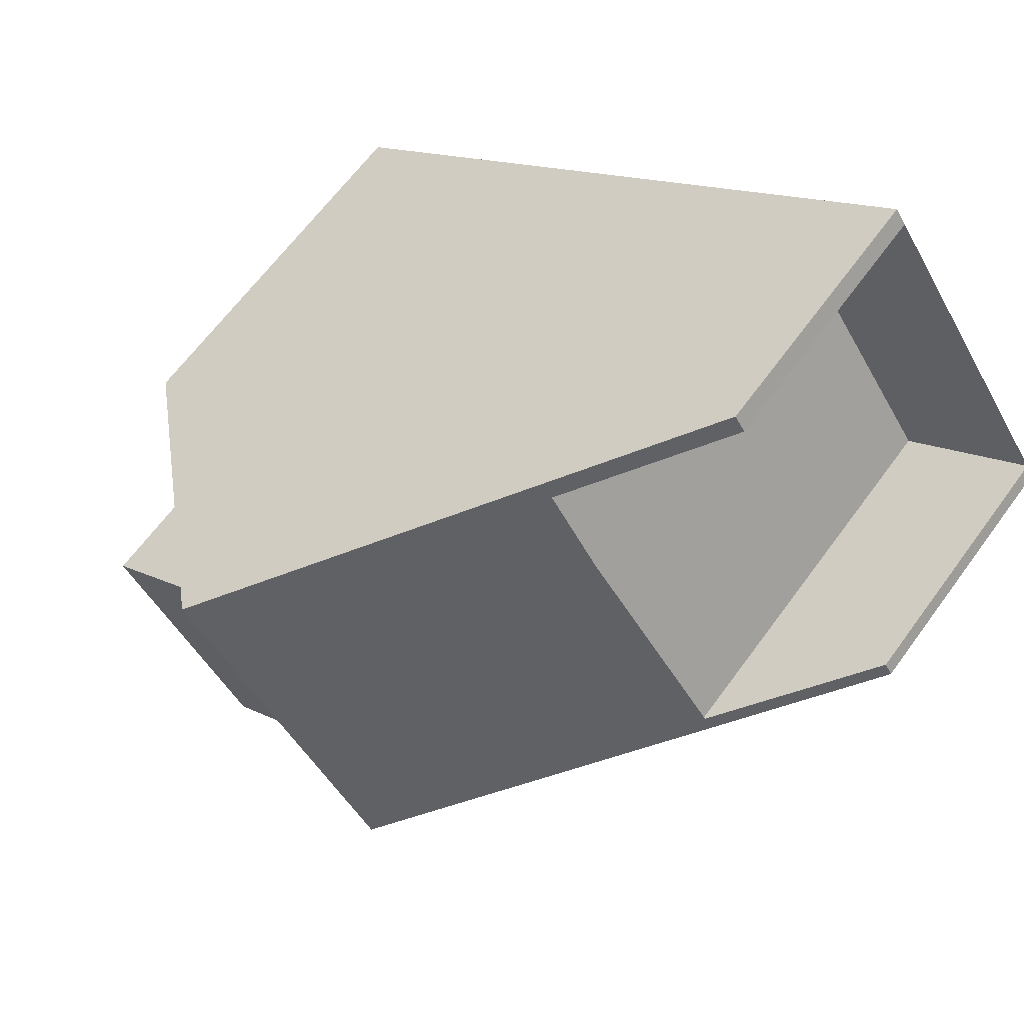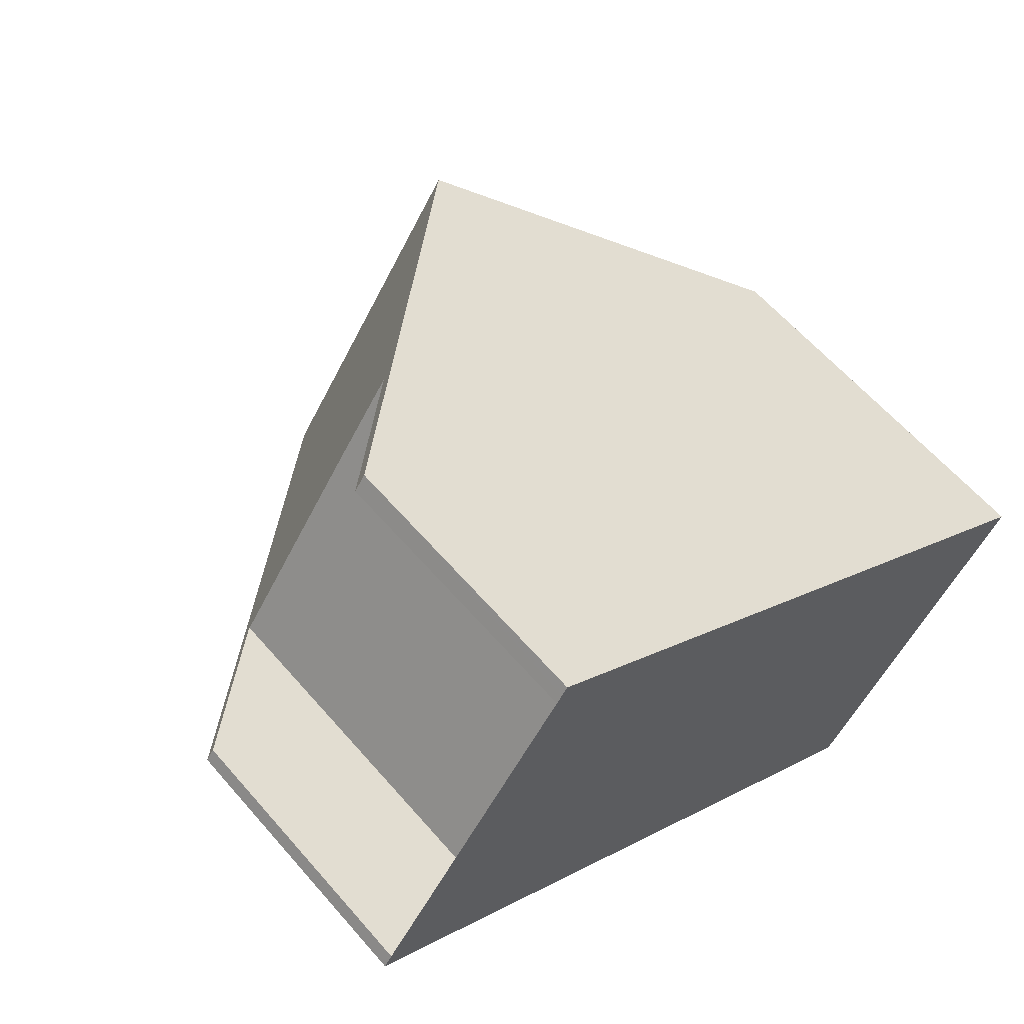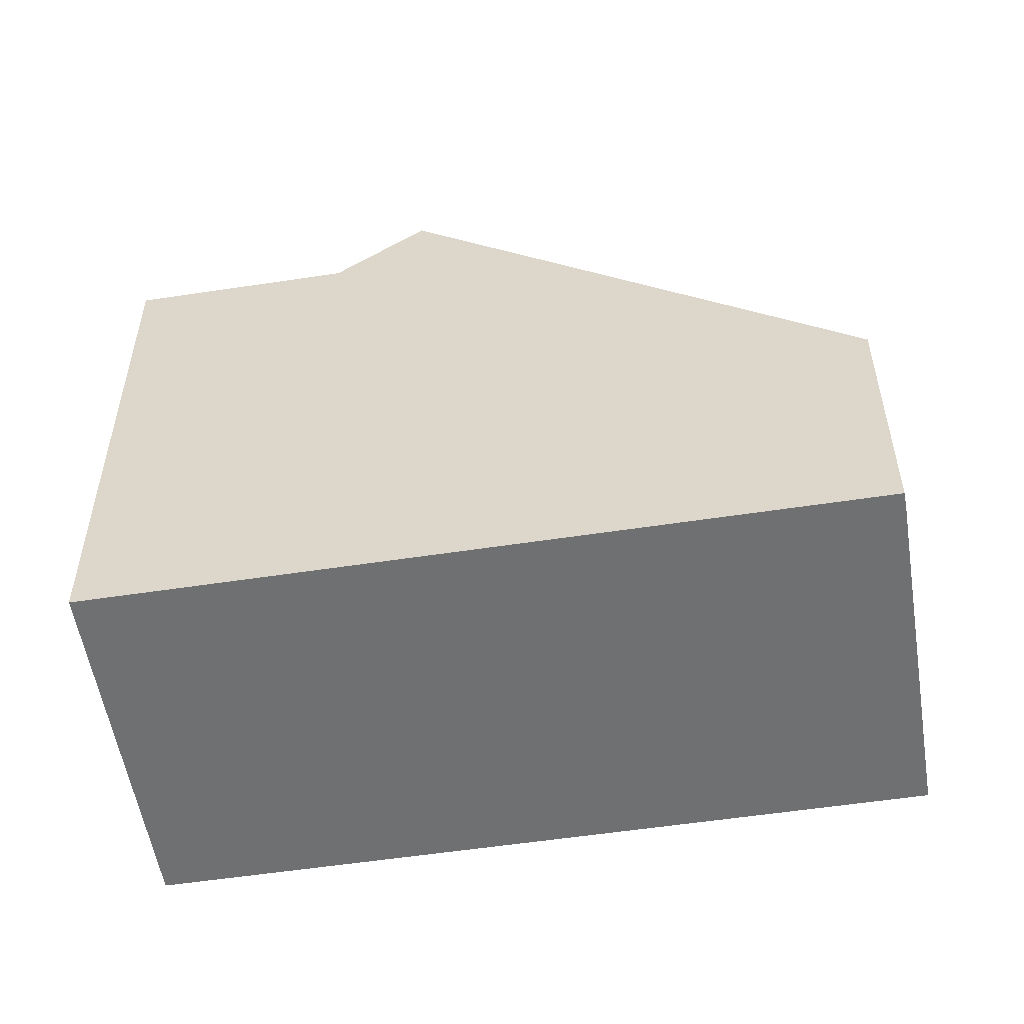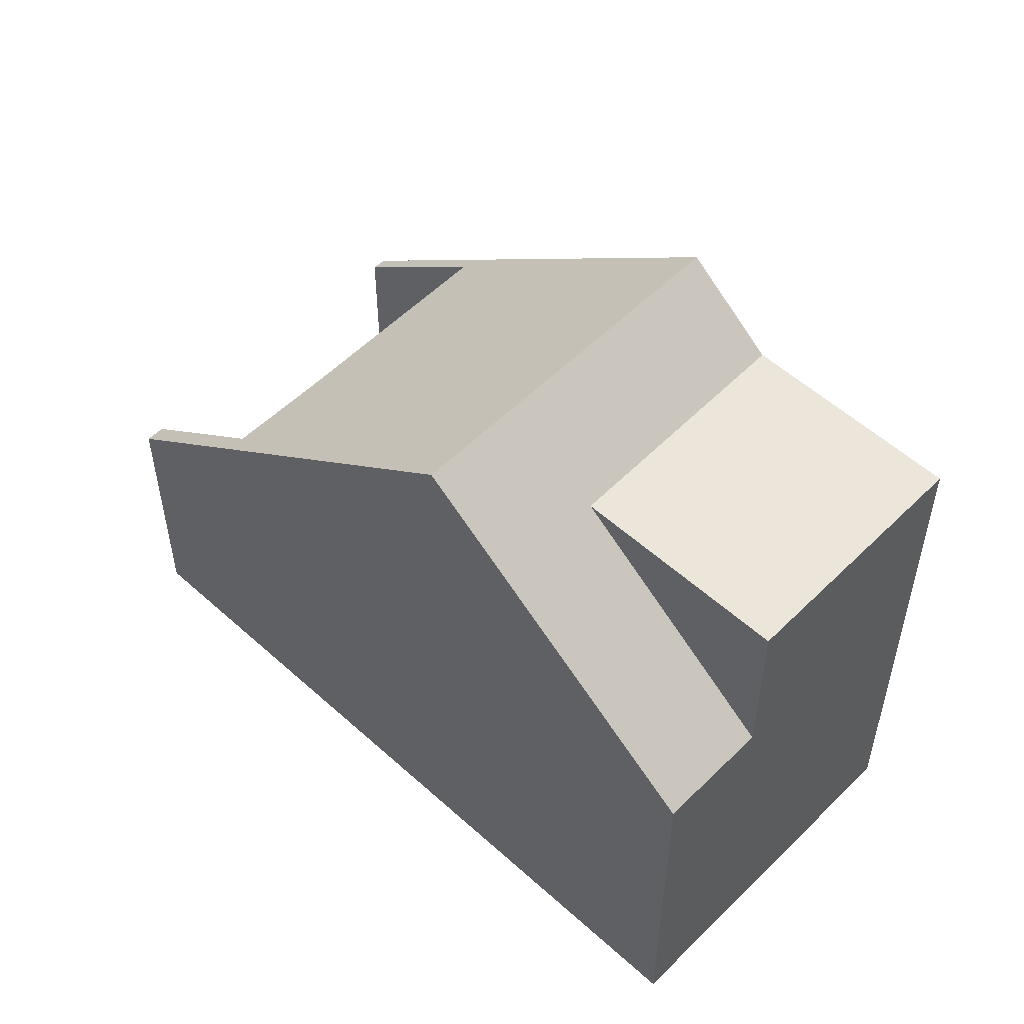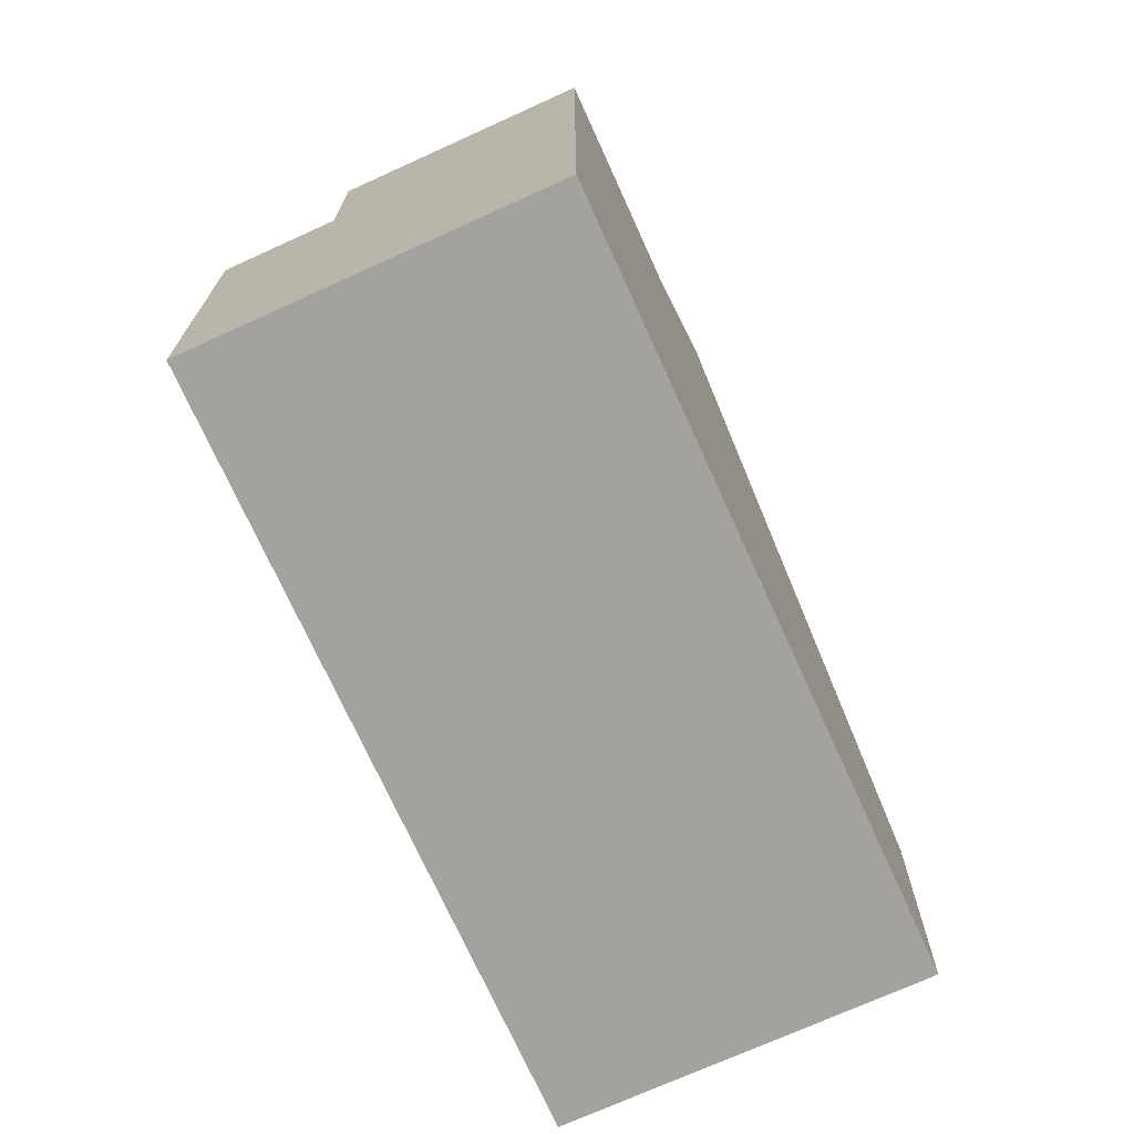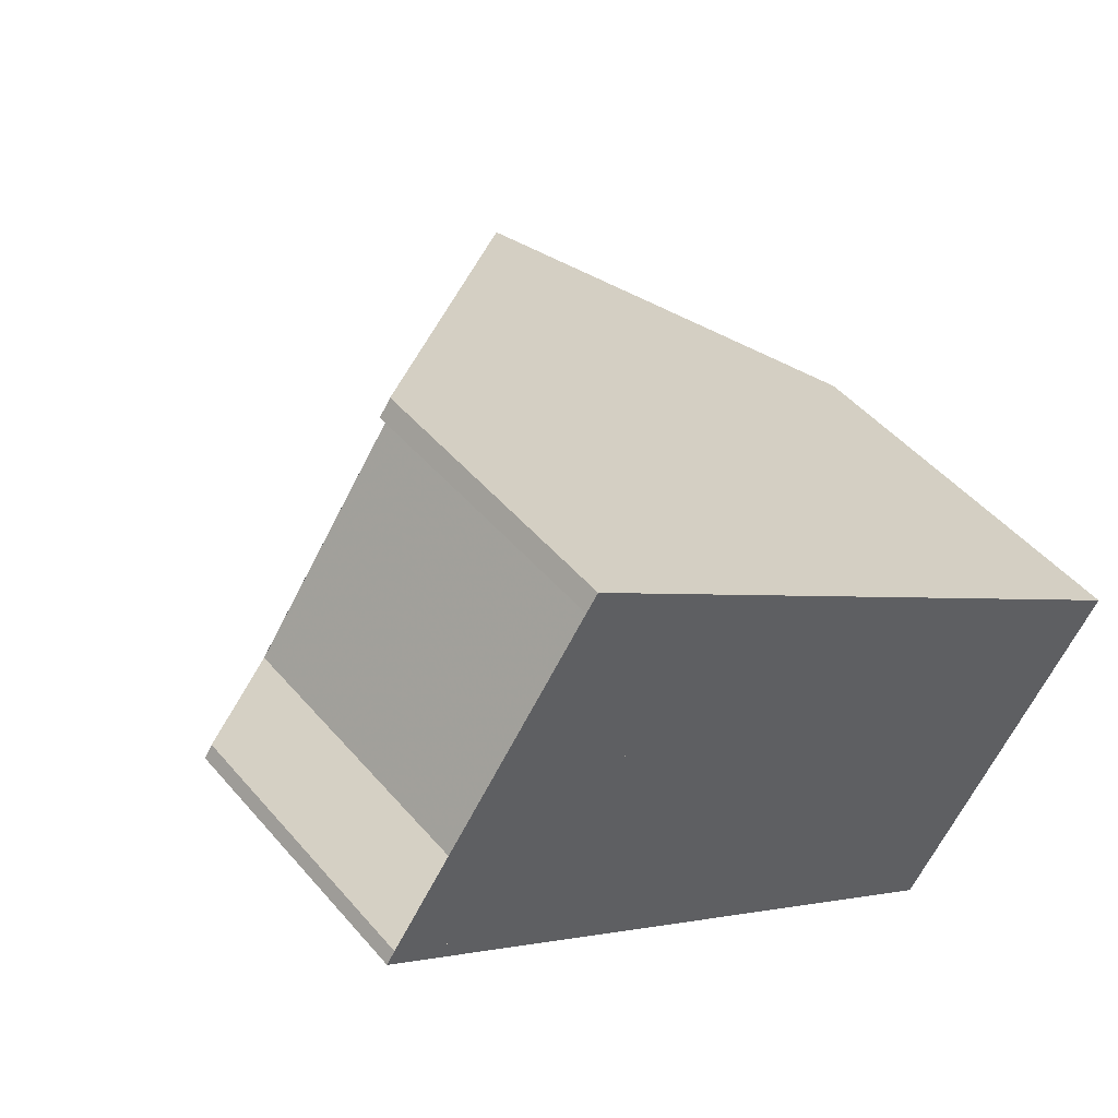
<metadata>
{"format":"obj","ext":"obj","renderer":"f3d","projection":"perspective","resolution":1024,"background":"white","views":[{"elev":64.4,"azim":36.1,"up":"+Y"},{"elev":60.7,"azim":139.4,"up":"+Y"},{"elev":-54.8,"azim":44.4,"up":"+Z"},{"elev":54.4,"azim":-101.0,"up":"+Z"},{"elev":-72.5,"azim":-30.4,"up":"+Z"},{"elev":47.4,"azim":141.9,"up":"+Y"}]}
</metadata>
<code>
v -2132 -1438 4.179
v -2132 -1438 4.182
v -2134 -1440 6.067
v -2131 -1444 6.056
v -2129 -1442 4.171
v -2128 -1443 4.175
v -2142 -1445 6.002
v -2138 -1450 8.72
v -2134 -1447 9.845
v -2138 -1442 9.843
v -2136 -1441 8.672
v -2133 -1446 8.703
v -2136 -1441 8.673
v -2132 -1438 4.181
v -2138 -1442 9.843
v -2133 -1446 8.703
v -2128 -1443 4.175
v -2134 -1447 9.845
v -2138 -1442 9.843
v -2134 -1447 9.845
v -2136 -1448 8.711
v -2141 -1446 6.003
v -2139 -1443 8.68
v -2136 -1448 8.711
v -2138 -1444 8.69
v -2141 -1446 8.699
v -2139 -1443 8.681
v -2142 -1445 6.002
v -2138 -1442 9.843
v -2136 -1448 8.711
v -2138 -1450 8.72
v -2136 -1448 8.711
v -2134 -1447 9.845
v -2142 -1445 6.049
v -2142 -1445 6.048
v -2138 -1449 8.72
v -2138 -1449 8.72
v -2141 -1446 8.699
v -2141 -1446 6.053
v -2135 -1443 8.682
v -2133 -1441 6.064
v -2137 -1443 9.844
v -2138 -1444 8.69
v -2141 -1446 6.053
v -2137 -1443 9.844
v -2138 -1444 8.69
v -2141 -1446 8.699
v -2141 -1446 8.699
v -2141 -1446 6.003
v -2140 -1446 8.699
v -2142 -1445 6.124
v -2141 -1445 6.124
v -2140 -1446 6.124
v -2138 -1449 8.72
v -2138 -1449 8.72
v -2140 -1446 8.699
v -2140 -1446 6.124
v -2130 -1444 6.025
v -2130 -1444 6.025
v -2134 -1439 6.038
v -2134 -1439 6.038
v -2131 -1444 6.026
v -2134 -1439 6.037
v -2132 -1438 4.181
v -2132 -1438 4.179
v -2132 -1438 0
v -2132 -1438 0
v -2134 -1439 6.037
v -2132 -1438 4.182
v -2132 -1438 0
v -2134 -1439 -8.882e-16
v -2133 -1441 6.064
v -2134 -1440 6.067
v -2134 -1440 0
v -2133 -1441 0
v -2131 -1444 6.026
v -2131 -1444 6.056
v -2131 -1444 0
v -2131 -1444 8.882e-16
v -2128 -1443 4.175
v -2129 -1442 4.171
v -2129 -1442 0
v -2128 -1443 -8.882e-16
v -2130 -1444 6.025
v -2128 -1443 4.175
v -2128 -1443 0
v -2130 -1444 0
v -2142 -1445 6.048
v -2142 -1445 6.002
v -2142 -1445 -8.882e-16
v -2142 -1445 0
v -2138 -1450 8.72
v -2138 -1450 8.72
v -2138 -1450 0
v -2138 -1450 0
v -2136 -1441 8.672
v -2138 -1442 9.843
v -2138 -1442 0
v -2136 -1441 0
v -2134 -1439 6.038
v -2136 -1441 8.672
v -2136 -1441 0
v -2134 -1439 0
v -2134 -1447 9.845
v -2133 -1446 8.703
v -2133 -1446 0
v -2134 -1447 0
v -2132 -1438 4.182
v -2132 -1438 4.181
v -2132 -1438 0
v -2132 -1438 0
v -2128 -1443 4.175
v -2128 -1443 4.175
v -2128 -1443 -8.882e-16
v -2128 -1443 0
v -2136 -1448 8.711
v -2134 -1447 9.845
v -2134 -1447 0
v -2136 -1448 0
v -2138 -1449 8.72
v -2136 -1448 8.711
v -2136 -1448 0
v -2138 -1449 0
v -2138 -1442 9.843
v -2139 -1443 8.68
v -2139 -1443 0
v -2138 -1442 0
v -2142 -1445 6.002
v -2142 -1445 6.002
v -2142 -1445 -8.882e-16
v -2142 -1445 -8.882e-16
v -2141 -1446 8.699
v -2138 -1450 8.72
v -2138 -1450 0
v -2141 -1446 1.776e-15
v -2142 -1445 6.124
v -2142 -1445 6.048
v -2142 -1445 0
v -2142 -1445 0
v -2138 -1450 8.72
v -2138 -1449 8.72
v -2138 -1449 0
v -2138 -1450 0
v -2131 -1444 6.056
v -2133 -1441 6.064
v -2133 -1441 0
v -2131 -1444 0
v -2142 -1445 6.002
v -2141 -1446 6.003
v -2141 -1446 0
v -2142 -1445 -8.882e-16
v -2139 -1443 8.68
v -2142 -1445 6.124
v -2142 -1445 0
v -2139 -1443 0
v -2138 -1449 8.72
v -2138 -1449 8.72
v -2138 -1449 0
v -2138 -1449 0
v -2133 -1446 8.703
v -2130 -1444 6.025
v -2130 -1444 0
v -2133 -1446 0
v -2132 -1438 4.179
v -2134 -1439 6.038
v -2134 -1439 0
v -2132 -1438 0
v -2129 -1442 4.171
v -2131 -1444 6.026
v -2131 -1444 8.882e-16
v -2129 -1442 0
v -2134 -1440 6.067
v -2134 -1439 6.037
v -2134 -1439 -8.882e-16
v -2134 -1440 0
v -2142 -1445 0
v -2132 -1438 0
v -2132 -1438 0
v -2134 -1440 0
v -2131 -1444 0
v -2129 -1442 0
v -2128 -1443 0
v -2138 -1450 0
f 16 12 9 18
f 52 34 35 51
f 59 12 16 58
f 61 13 11 60
f 15 10 11 13
f 58 16 40 41 4 62
f 40 16 18 42
f 37 8 31 36
f 27 23 19 29
f 39 22 26 38
f 53 44 34 52
f 43 27 29 45
f 48 36 31 47
f 33 20 24 32
f 34 28 7 35
f 55 30 21 54
f 56 25 57
f 49 28 34 44
f 50 46 30 55
f 63 3 41 40 13 61
f 42 15 13 40
f 45 33 32 43
f 51 23 27 52
f 52 27 43 53
f 54 37 36 55
f 57 39 38 56
f 55 36 48 50
f 58 17 6 59
f 60 1 14 61
f 62 5 17 58
f 61 14 2 63
f 65 66 67 64
f 69 70 71 68
f 73 74 75 72
f 77 78 79 76
f 81 82 83 80
f 85 86 87 84
f 89 90 91 88
f 93 94 95 92
f 97 98 99 96
f 101 102 103 100
f 105 106 107 104
f 109 110 111 108
f 113 114 115 112
f 117 118 119 116
f 121 122 123 120
f 125 126 127 124
f 129 130 131 128
f 133 134 135 132
f 137 138 139 136
f 141 142 143 140
f 145 146 147 144
f 149 150 151 148
f 153 154 155 152
f 157 158 159 156
f 161 162 163 160
f 165 166 167 164
f 169 170 171 168
f 173 174 175 172
f 177 178 179 180 181 182 183 176

</code>
